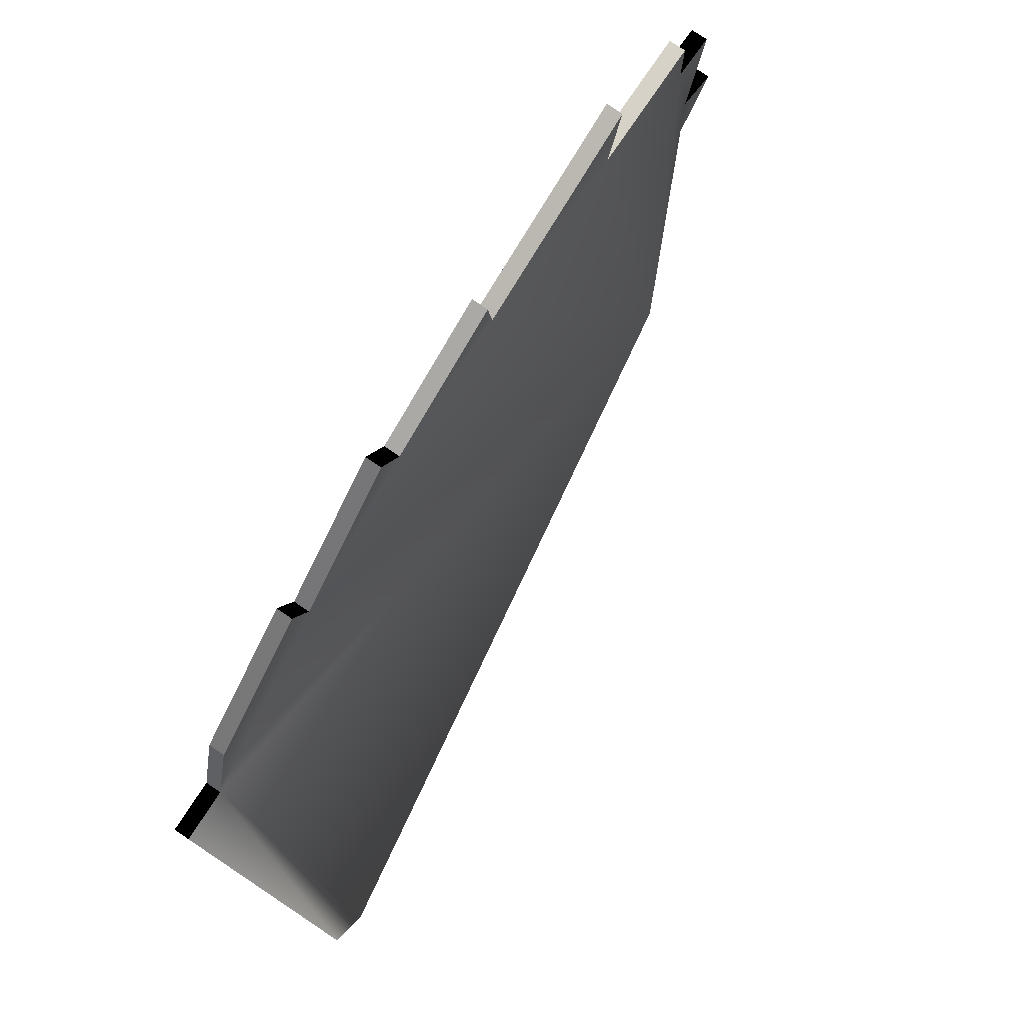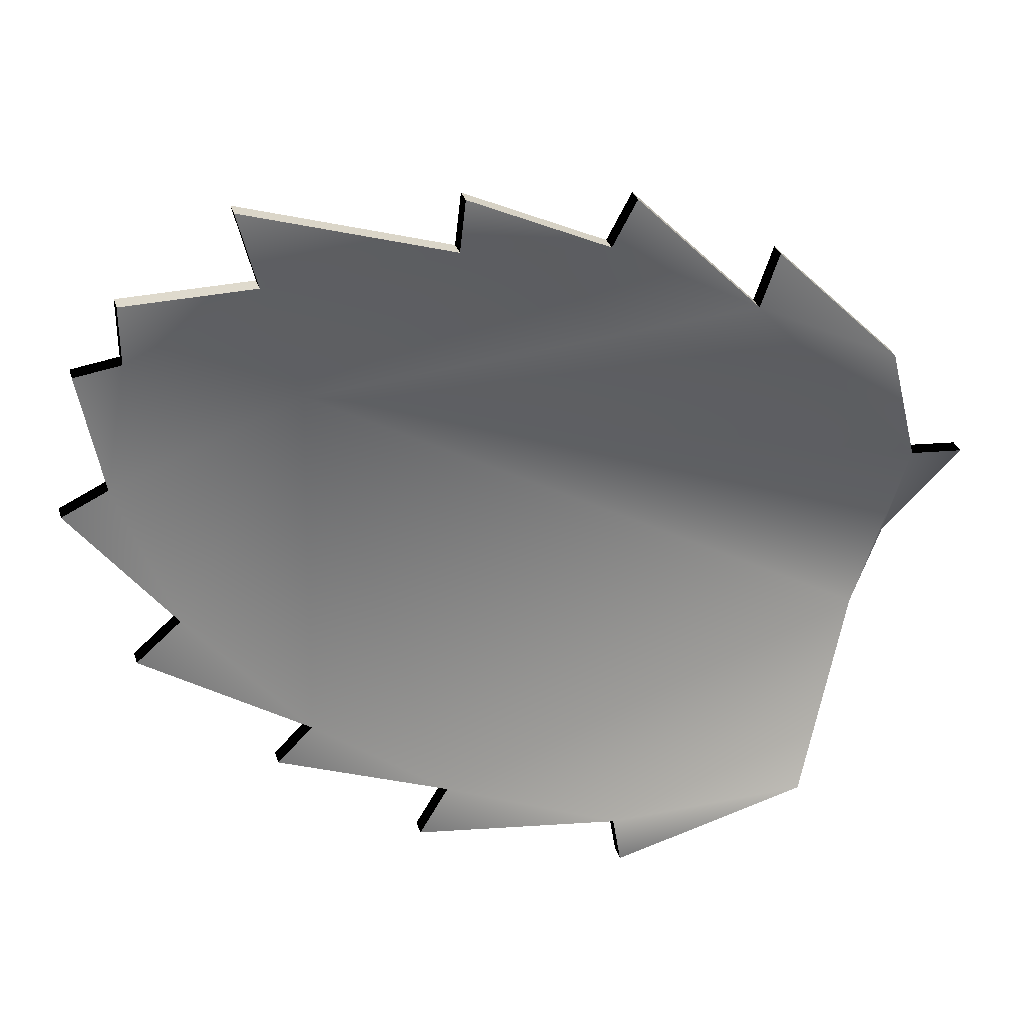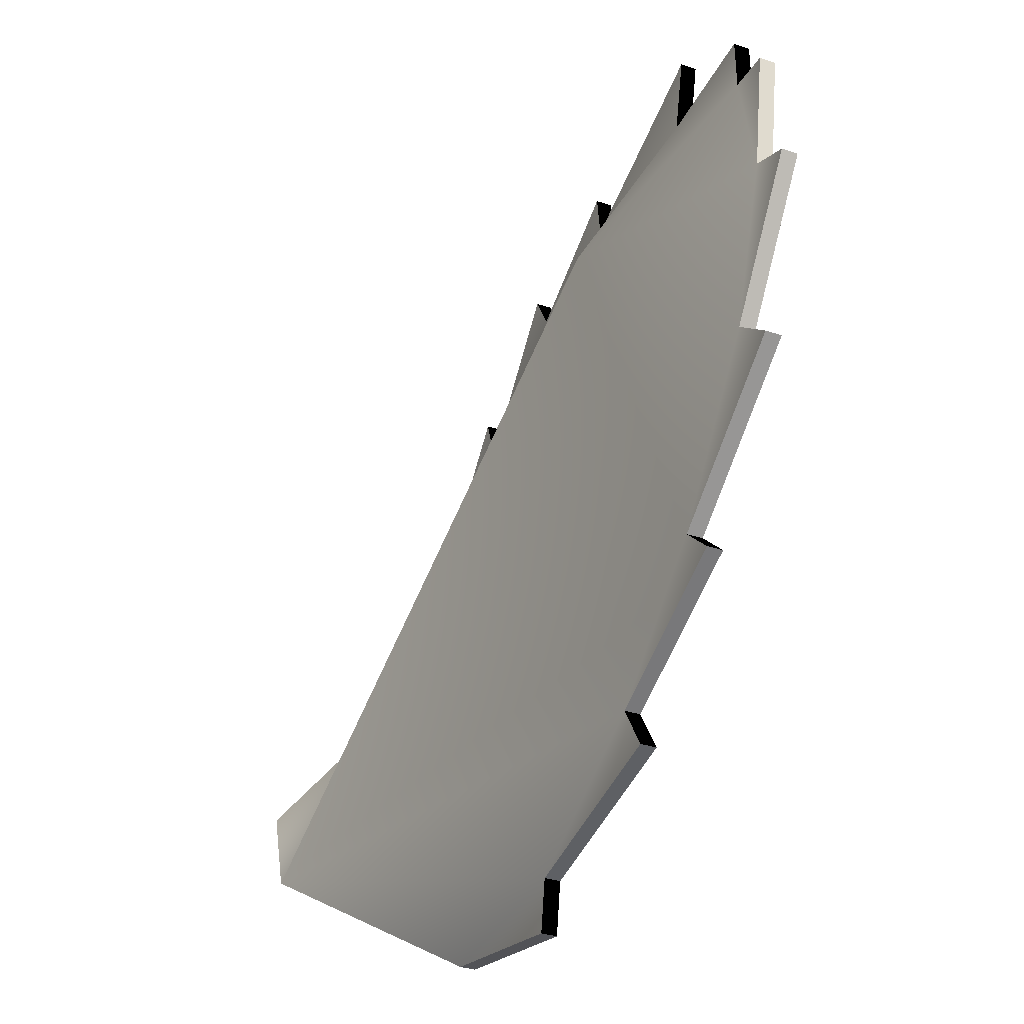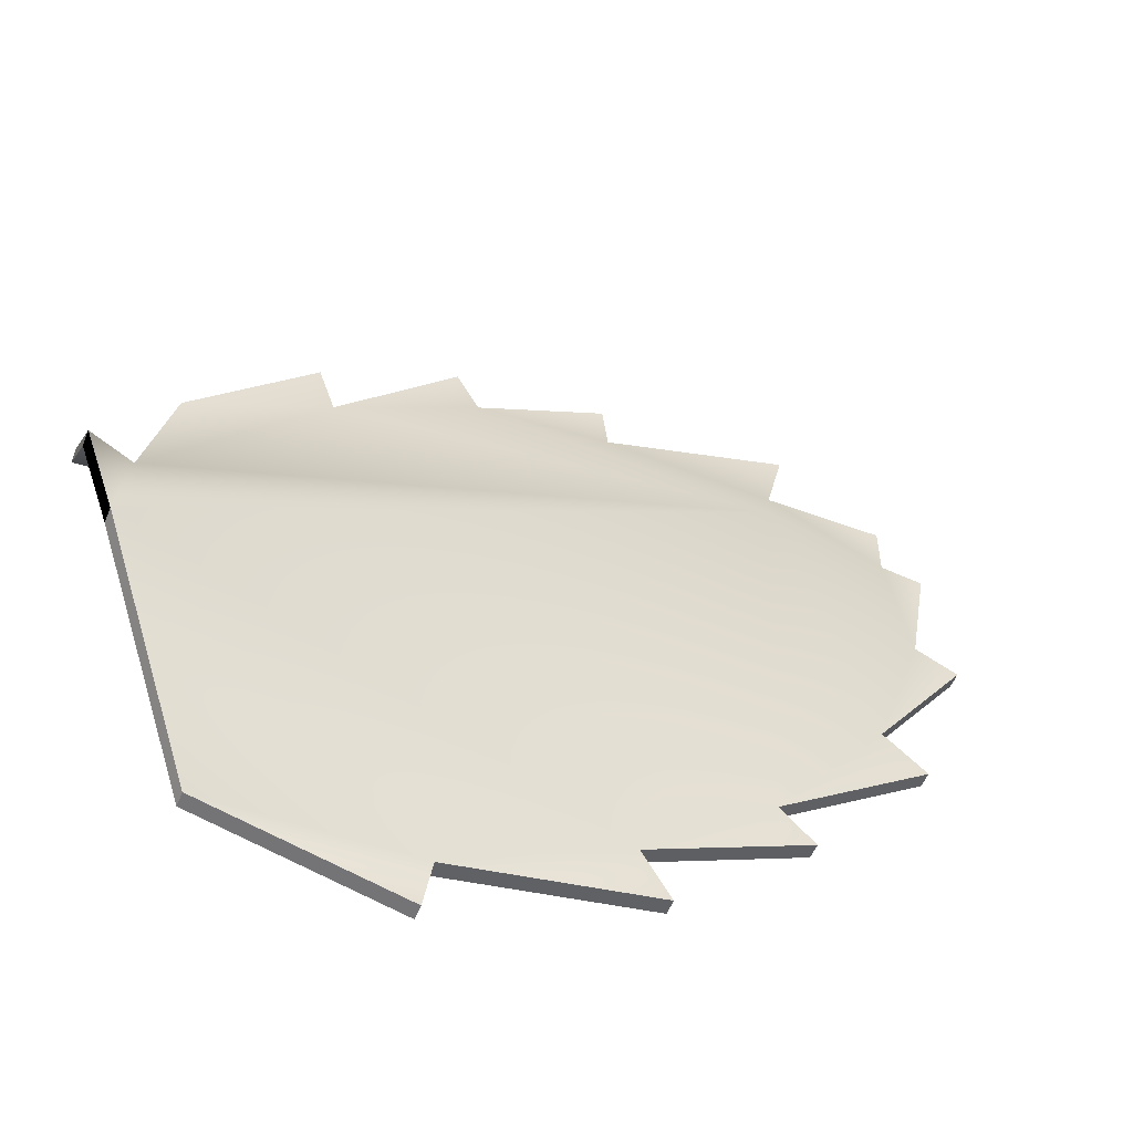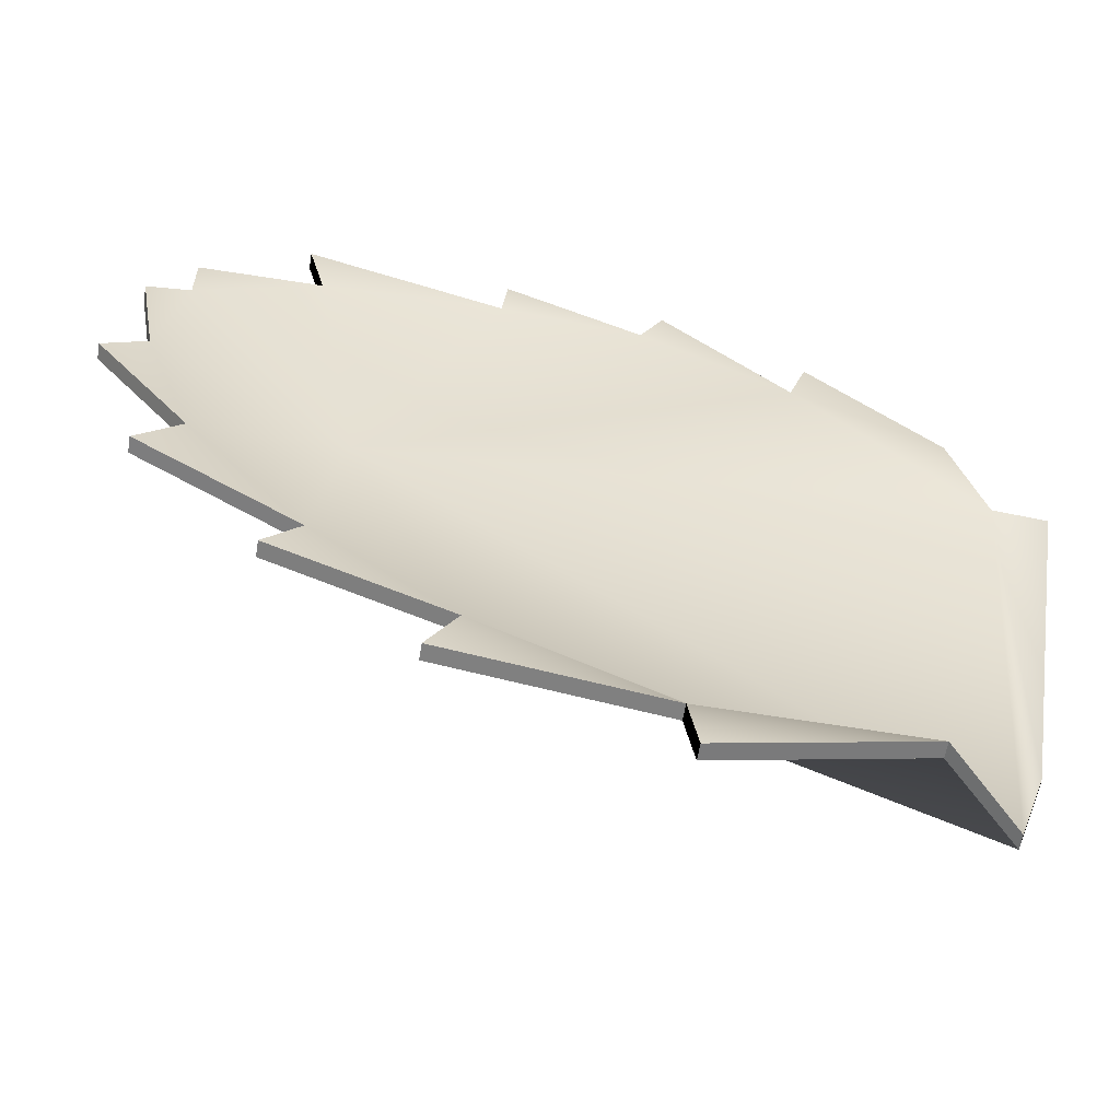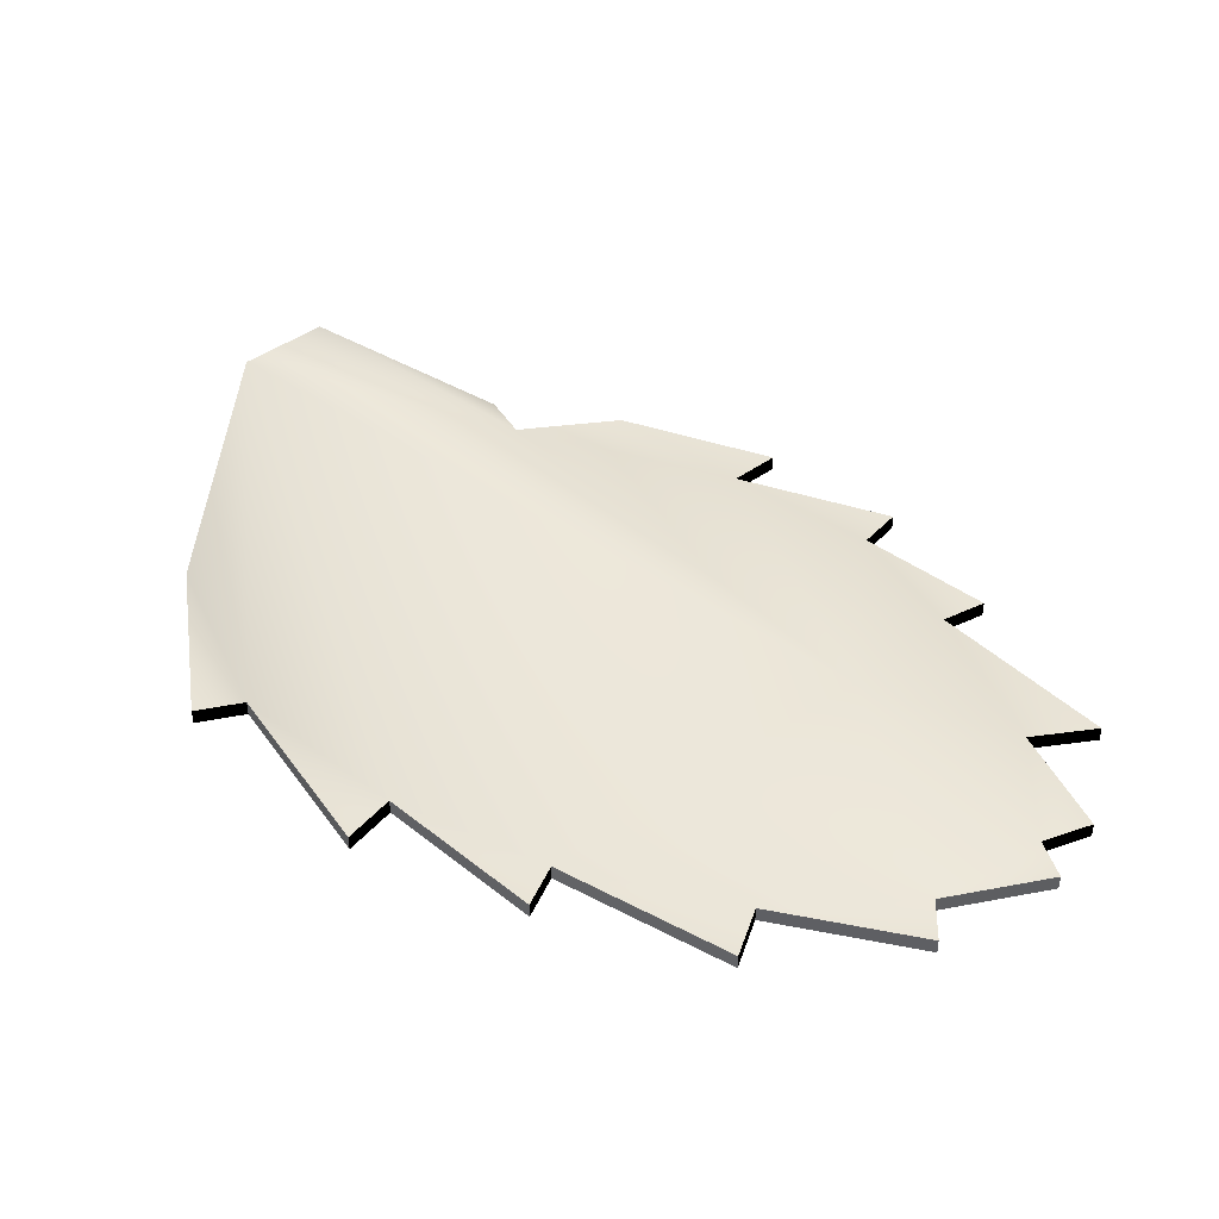
<metadata>
{"format":"obj","ext":"obj","renderer":"f3d","projection":"perspective","resolution":1024,"background":"white","views":[{"elev":78.6,"azim":-55.8,"up":"+Y"},{"elev":32.6,"azim":163.4,"up":"+Y"},{"elev":-35.5,"azim":66.6,"up":"+Y"},{"elev":-53.3,"azim":-21.6,"up":"+Y"},{"elev":-60.1,"azim":170.8,"up":"+Y"},{"elev":41.9,"azim":67.1,"up":"+Z"}]}
</metadata>
<code>
o strawberry-leaf
g strawberry-leaf
v 0.02885 0.4274 -0.02212
v 0.03844 0.418 -0.0348
v 0.05458 0.414 -0.0348
v 0.05529 0.4182 -0.0348
v 0.07214 0.4211 -0.0348
v 0.06977 0.4251 -0.0348
v 0.08353 0.4311 -0.0348
v 0.08069 0.4339 -0.0348
v 0.09374 0.4429 -0.0348
v 0.09018 0.446 -0.0348
v 0.09801 0.4567 -0.0348
v 0.09445 0.4584 -0.0348
v 0.09611 0.4678 -0.0348
v 0.09255 0.4683 -0.0348
v 0.09255 0.4728 -0.0348
v 0.08259 0.4728 -0.0348
v 0.08401 0.4788 -0.0348
v 0.06811 0.4735 -0.0348
v 0.06763 0.4776 -0.0348
v 0.05671 0.4724 -0.0348
v 0.05482 0.4759 -0.0348
v 0.04485 0.4657 -0.0348
v 0.04342 0.47 -0.0348
v 0.03322 0.4598 -0.0348
v 0.03084 0.4505 -0.0348
v 0.02657 0.45 -0.0348
v 0.02634 0.4346 -0.02212
v 0.07855 0.4595 -0.02761
v 0.04485 0.4657 -0.0335
v 0.04342 0.47 -0.0335
v 0.03322 0.4598 -0.0335
v 0.03084 0.4505 -0.0335
v 0.08353 0.4311 -0.0335
v 0.08069 0.4339 -0.0335
v 0.06977 0.4251 -0.0335
v 0.05529 0.4182 -0.0335
v 0.03844 0.418 -0.0335
v 0.05458 0.414 -0.0335
v 0.07214 0.4211 -0.0335
v 0.07855 0.4595 -0.02632
v 0.09374 0.4429 -0.0335
v 0.09018 0.446 -0.0335
v 0.09801 0.4567 -0.0335
v 0.09445 0.4584 -0.0335
v 0.09611 0.4678 -0.0335
v 0.09255 0.4683 -0.0335
v 0.09255 0.4728 -0.0335
v 0.08259 0.4728 -0.0335
v 0.08401 0.4788 -0.0335
v 0.06811 0.4735 -0.0335
v 0.06763 0.4776 -0.0335
v 0.05671 0.4724 -0.0335
v 0.05482 0.4759 -0.0335
v 0.02885 0.4274 -0.02082
v 0.02657 0.45 -0.0335
v 0.02634 0.4346 -0.02082
f 24 23 22
f 22 25 24
f 6 8 7
f 3 2 4
f 2 1 4
f 4 6 5
f 4 1 6
f 1 28 6
f 8 6 28
f 8 10 9
f 8 28 10
f 10 12 11
f 10 28 12
f 12 14 13
f 28 14 12
f 16 15 14
f 28 16 14
f 16 18 17
f 28 18 16
f 18 20 19
f 18 28 20
f 21 20 22
f 20 28 22
f 25 22 28
f 25 28 1
f 25 27 26
f 1 27 25
f 32 56 54
f 55 56 32
f 54 40 32
f 40 29 32
f 29 40 52
f 29 52 53
f 52 40 50
f 51 52 50
f 48 50 40
f 49 50 48
f 46 48 40
f 46 47 48
f 44 46 40
f 45 46 44
f 44 40 42
f 43 44 42
f 42 40 34
f 41 42 34
f 40 35 34
f 35 40 54
f 35 54 36
f 39 35 36
f 36 54 37
f 36 37 38
f 33 34 35
f 31 32 29
f 29 30 31
f 23 30 29
f 29 22 23
f 24 31 30
f 30 23 24
f 25 32 31
f 31 24 25
f 8 34 33
f 33 7 8
f 7 33 35
f 35 6 7
f 3 38 37
f 37 2 3
f 4 36 38
f 38 3 4
f 2 37 54
f 54 1 2
f 6 35 39
f 39 5 6
f 5 39 36
f 36 4 5
f 1 54 40
f 40 28 1
f 10 42 41
f 41 9 10
f 9 41 34
f 34 8 9
f 12 44 43
f 43 11 12
f 11 43 42
f 42 10 11
f 14 46 45
f 45 13 14
f 13 45 44
f 44 12 13
f 15 47 46
f 46 14 15
f 16 48 47
f 47 15 16
f 18 50 49
f 49 17 18
f 17 49 48
f 48 16 17
f 20 52 51
f 51 19 20
f 19 51 50
f 50 18 19
f 21 53 52
f 52 20 21
f 22 29 53
f 53 21 22
f 28 40 54
f 54 1 28
f 27 56 55
f 55 26 27
f 26 55 32
f 32 25 26
f 1 54 56
f 56 27 1

</code>
